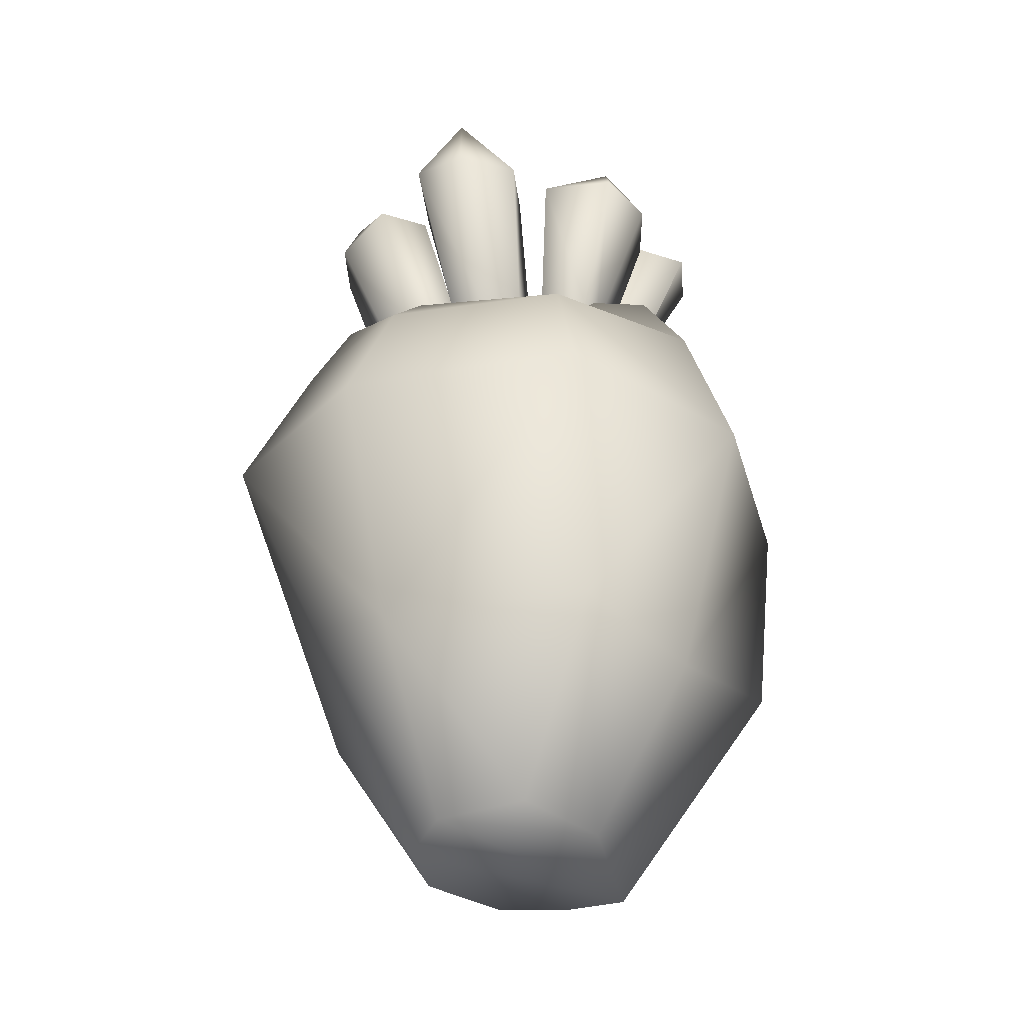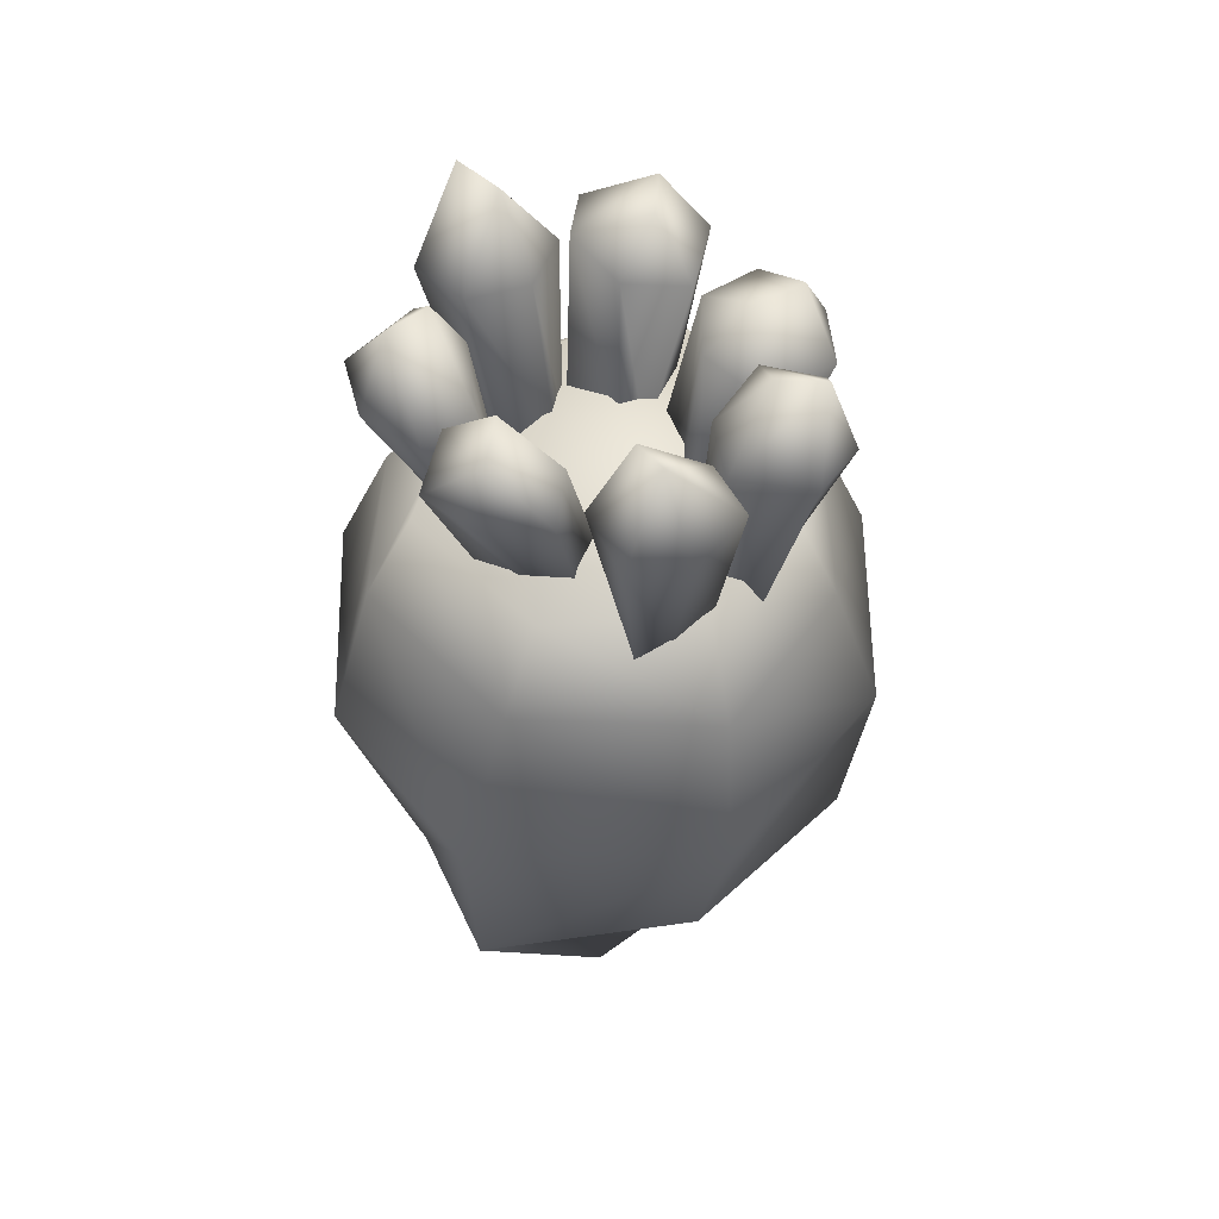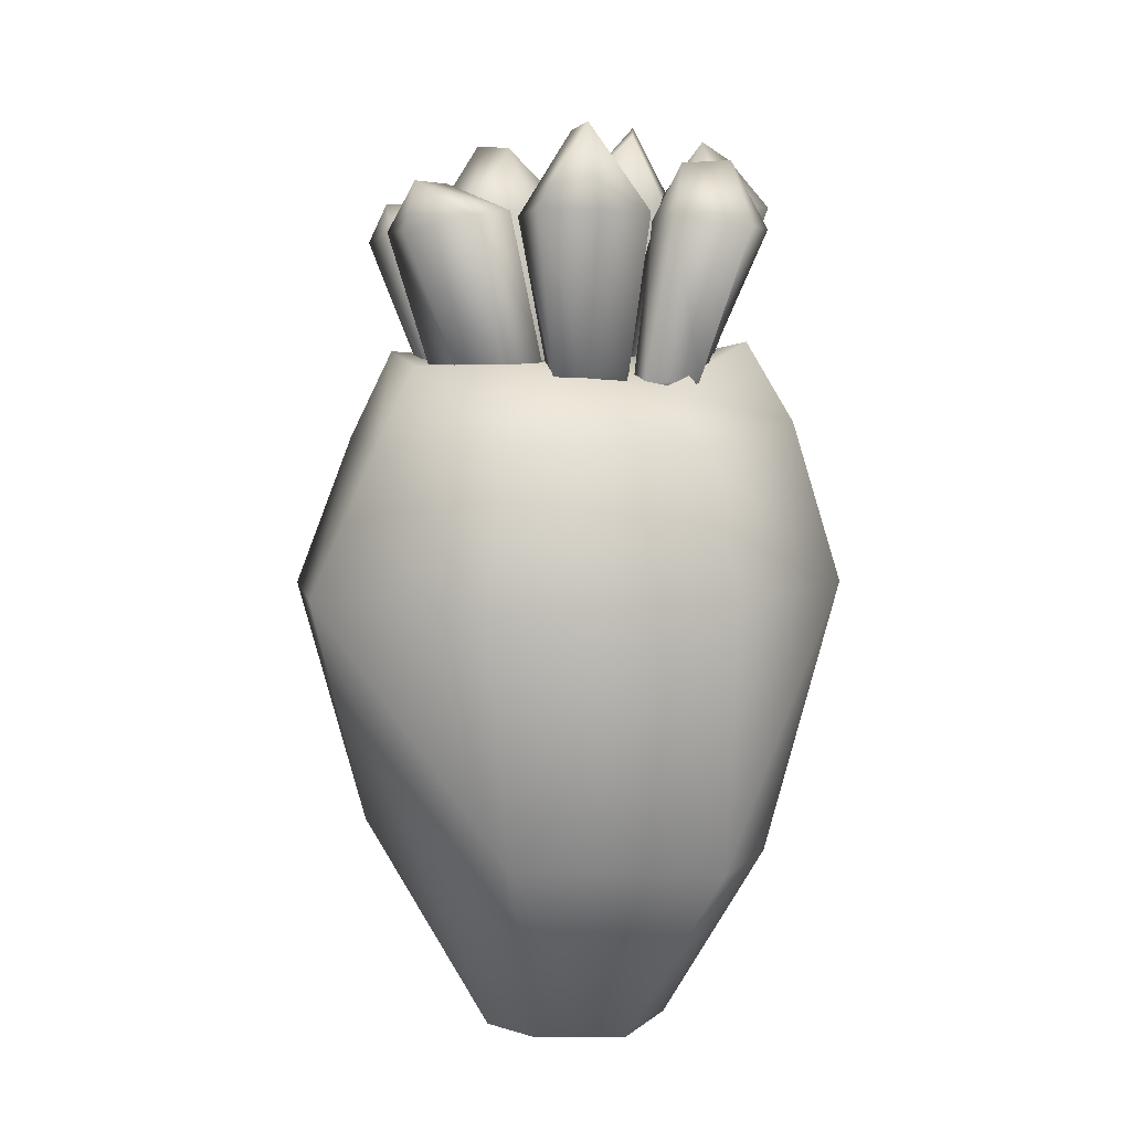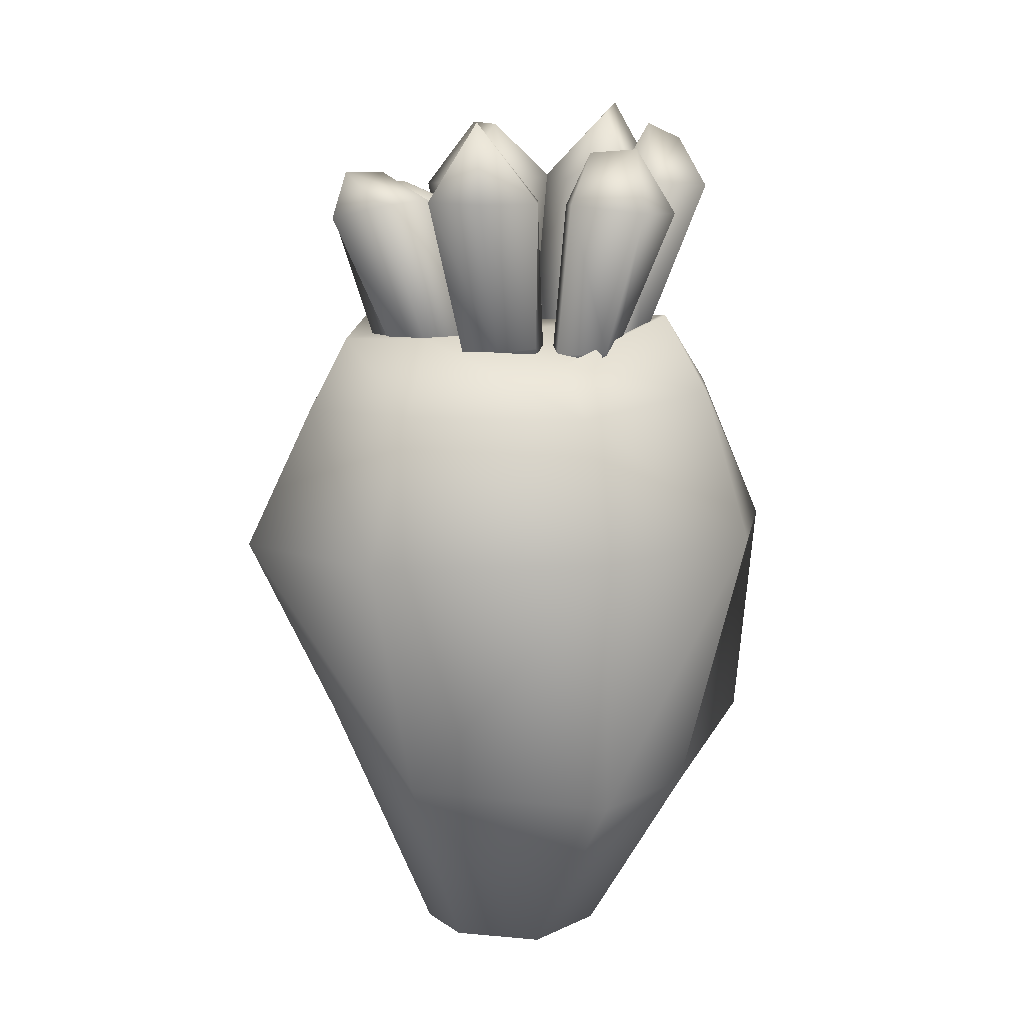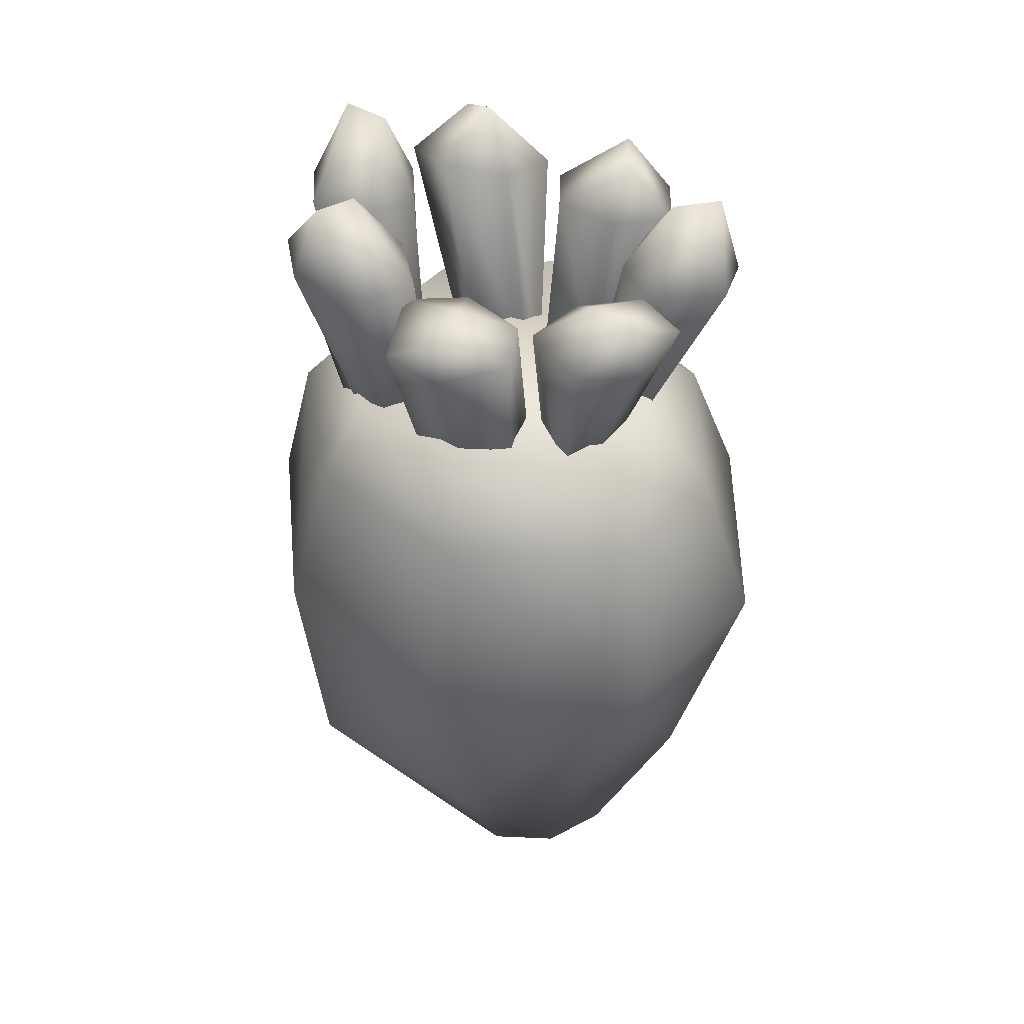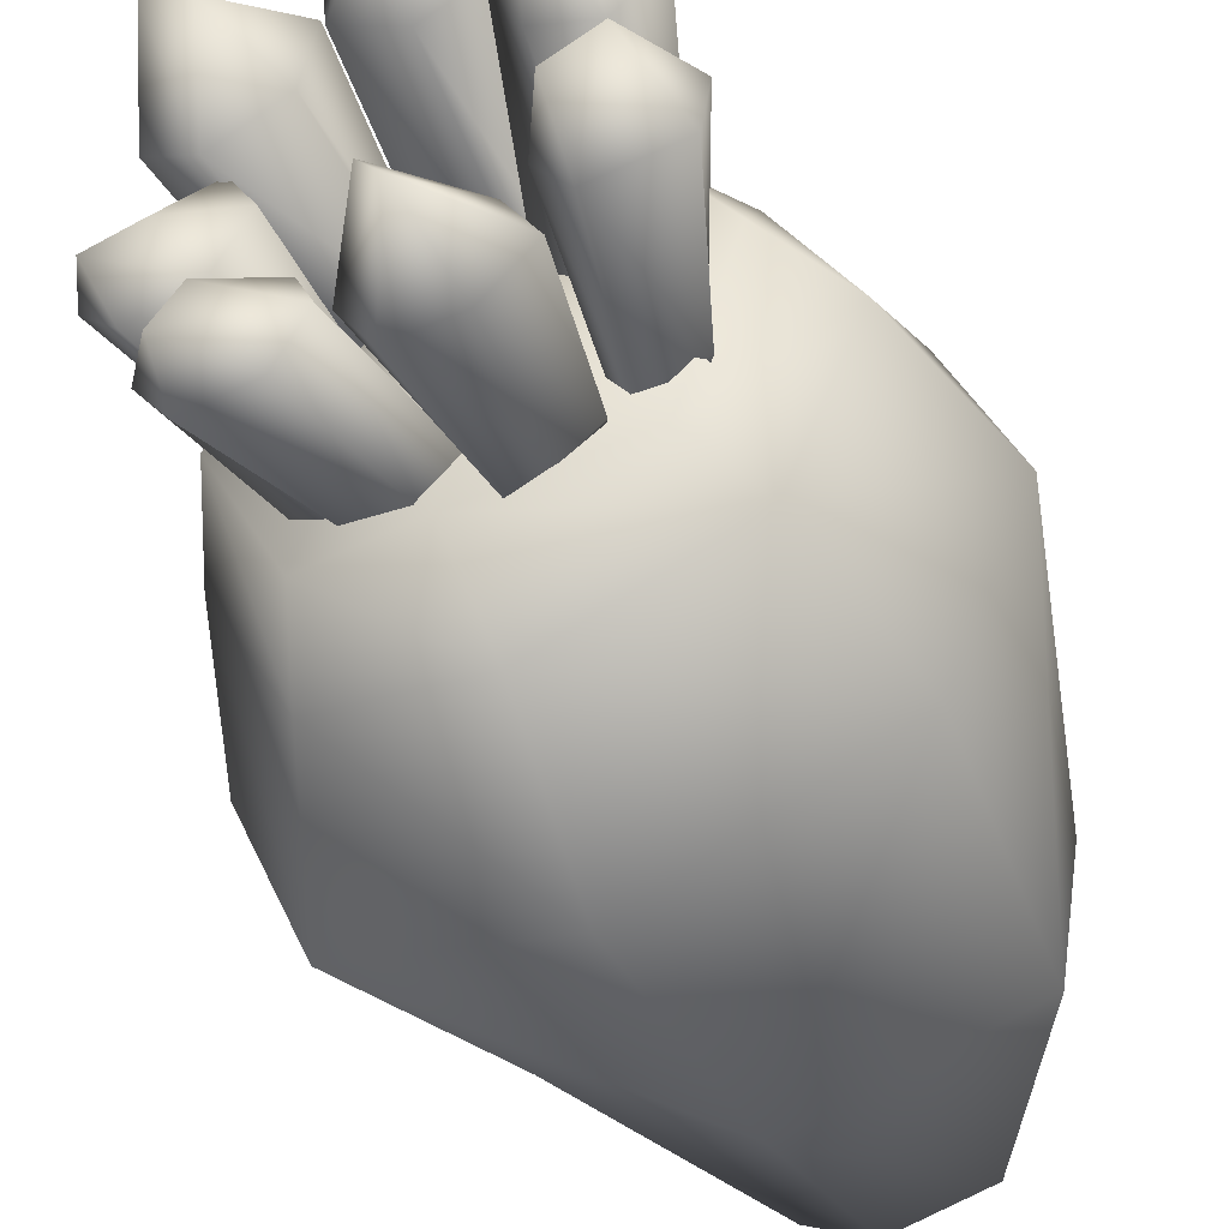
<metadata>
{"format":"obj","ext":"obj","renderer":"f3d","projection":"perspective","resolution":1024,"background":"white","views":[{"elev":-39.7,"azim":-147.2,"up":"+Y"},{"elev":54.5,"azim":-22.5,"up":"+Y"},{"elev":5.3,"azim":-169.6,"up":"+Y"},{"elev":9.3,"azim":-154.1,"up":"+Y"},{"elev":41.2,"azim":112.5,"up":"+Y"},{"elev":-55.7,"azim":-156.2,"up":"+Z"}]}
</metadata>
<code>
o Sponge_A_03_LOD2_Cylinder.425
v -24.99 0.01459 9.475
v -24.93 3.253 9.267
v -24.72 0.01381 9.661
v -24.48 3.246 9.235
v -24.61 0.01843 9.969
v -24.17 3.315 9.982
v -24.76 0.02106 10.35
v -24.41 3.285 10.62
v -25.04 0.01956 10.54
v -24.95 3.277 10.92
v -25.33 0.01592 10.61
v -25.64 3.313 10.7
v -25.54 0.02154 10.01
v -25.93 3.361 10.03
v -25.43 0.01752 9.559
v -25.59 3.126 9.503
v -24.99 2.889 8.958
v -24.32 2.876 9.115
v -23.97 2.889 9.948
v -24.27 2.895 10.78
v -24.99 2.91 11.23
v -25.84 2.947 10.86
v -26.16 2.972 10.05
v -25.81 2.882 9.294
v -25.46 3.111 9.669
v -25.42 3.093 9.738
v -25.47 3.047 9.947
v -25.66 4.195 9.671
v -25.57 3.086 10.02
v -25.69 3.066 9.839
v -25.66 3.079 9.659
v -25.88 4.212 9.75
v -25.49 3.163 9.646
v -24.94 3.059 9.573
v -25.42 3.116 9.739
v -24.58 4.096 9.454
v -25.41 3.114 10.01
v -24.84 3.03 9.745
v -25.64 3.137 10.04
v -25.72 3.134 9.854
v -24.77 3.006 9.769
v -25.75 3.178 9.684
v -25.66 3.936 9.432
v -25.52 3.932 9.686
v -25.61 3.913 10.02
v -25.88 3.904 10.12
v -26.05 3.891 9.86
v -26.01 3.893 9.555
v -24.91 3.115 9.456
v -24.7 3.013 9.5
v -24.6 2.962 9.643
v -24.48 4.099 9.248
v -24.74 3.024 9.747
v -24.86 3.069 9.733
v -25.04 3.175 9.547
v -24.88 3.183 9.376
v -24.68 3.074 9.46
v -24.53 3.029 9.555
v -24.52 3.895 9.729
v -24.81 3.91 9.609
v -24.91 3.961 9.311
v -24.78 3.928 9.076
v -24.45 3.864 9.16
v -24.3 3.871 9.414
v -25.33 3.078 9.657
v -25.21 4.318 9.282
v -25.12 3.089 9.659
v -25.06 3.082 9.603
v -25.41 3.137 9.582
v -25.26 3.094 9.427
v -25.08 3.065 9.411
v -25.32 4.337 9.077
v -25.06 3.118 9.557
v -25.13 3.117 9.662
v -25.38 3.136 9.718
v -25.44 3.206 9.504
v -25.27 3.185 9.394
v -25.12 3.18 9.31
v -24.96 3.931 9.291
v -25.16 3.949 9.507
v -25.45 3.957 9.488
v -25.58 3.942 9.219
v -25.38 3.939 8.981
v -25.11 3.952 8.957
v -24.97 3.105 10.67
v -25.25 4.432 10.82
v -25.17 3.126 10.6
v -25.25 3.129 10.63
v -24.92 3.143 10.78
v -25.12 3.101 10.88
v -25.29 3.092 10.82
v -25.22 4.491 11.01
v -25.26 3.174 10.66
v -25.15 3.162 10.59
v -24.89 3.182 10.62
v -24.91 3.194 10.85
v -25.11 3.161 10.91
v -25.29 3.173 10.93
v -25.44 4.043 10.77
v -25.18 4.036 10.64
v -24.91 4.086 10.78
v -24.88 4.095 11.06
v -25.17 4.076 11.2
v -25.43 4.072 11.13
v -24.68 3.051 10.44
v -24.62 4.37 10.69
v -24.86 3.117 10.55
v -24.89 3.122 10.63
v -24.54 3.065 10.47
v -24.6 3.058 10.68
v -24.76 3.072 10.79
v -24.43 4.386 10.8
v -24.87 3.17 10.67
v -24.86 3.157 10.53
v -24.67 3.122 10.33
v -24.48 3.098 10.5
v -24.57 3.11 10.69
v -24.67 3.137 10.85
v -24.88 4.078 10.86
v -24.8 4.035 10.54
v -24.51 4.039 10.34
v -24.29 4.037 10.5
v -24.33 4.043 10.89
v -24.57 4.074 11.05
v -24.7 2.975 10.18
v -24.73 2.98 10.1
v -24.66 2.965 9.89
v -24.38 4.05 10.05
v -24.55 2.992 9.828
v -24.45 2.919 10.02
v -24.49 2.897 10.2
v -24.14 4.041 10
v -24.67 3.012 10.21
v -25.29 3.014 10.26
v -24.73 3.015 10.1
v -25.66 4.36 10.44
v -24.71 3.07 9.823
v -25.39 3.047 10.08
v -24.47 3.031 9.808
v -24.41 2.963 10.02
v -25.46 3.051 10.05
v -24.38 2.939 10.2
v -24.53 3.92 10.4
v -24.65 3.924 10.12
v -24.52 3.917 9.806
v -24.23 3.9 9.742
v -24.05 3.853 10.02
v -24.14 3.866 10.32
v -25.31 3.055 10.38
v -25.53 3.007 10.31
v -25.62 3.013 10.16
v -25.78 4.281 10.6
v -25.49 3.083 10.07
v -25.37 3.071 10.1
v -25.19 3.109 10.3
v -25.35 3.103 10.46
v -25.53 3.082 10.35
v -25.68 3.099 10.25
v -25.8 4.034 10.16
v -25.55 4.058 10.28
v -25.44 4.11 10.6
v -25.59 4.076 10.83
v -25.86 4.034 10.69
v -26 4.029 10.44
v -24.05 2.175 8.937
v -23.68 2.156 9.941
v -24.08 2.172 10.91
v -25.05 2.182 11.43
v -26.12 2.195 10.99
v -26.39 2.196 10.08
v -26.02 2.192 9.108
v -24.93 2.164 8.665
v -24.33 1.254 9.296
v -24.03 0.9635 9.918
v -24.14 1.131 10.79
v -25.04 1.141 11.16
v -26.05 1.095 10.88
v -26.03 0.8487 10.07
v -25.92 0.8742 9.335
v -24.95 0.9305 9.034
f 17 2 4 18
f 18 4 6 19
f 19 6 8 20
f 20 8 10 21
f 21 10 12 22
f 22 12 14 23
f 4 10 8 6
f 23 14 16 24
f 24 16 2 17
f 1 11 13 15
f 13 178 179 15
f 11 177 178 13
f 171 24 17 172
f 9 176 177 11
f 170 23 24 171
f 7 175 176 9
f 169 22 23 170
f 5 174 175 7
f 168 21 22 169
f 3 173 174 5
f 167 20 21 168
f 1 180 173 3
f 166 19 20 167
f 165 18 19 166
f 171 172 180 179
f 27 37 39 29
f 32 28 43 48
f 43 28 44
f 45 46 39 37
f 10 4 2 12
f 45 28 32 46
f 46 32 47
f 25 26 30 31
f 34 55 56 49
f 44 28 45
f 30 40 42 31
f 62 52 63
f 29 39 40 30
f 42 33 25 31
f 30 26 27 29
f 26 35 37 27
f 61 62 56 55
f 25 33 35 26
f 59 36 60
f 9 3 5 7
f 11 1 3 9
f 61 36 52 62
f 33 43 44 35
f 35 44 45 37
f 42 48 43 33
f 12 2 16 14
f 39 46 47 40
f 40 47 48 42
f 52 36 59 64
f 47 32 48
f 41 38 50 51
f 60 36 61
f 50 57 58 51
f 49 56 57 50
f 58 53 41 51
f 50 38 34 49
f 38 54 55 34
f 41 53 54 38
f 53 59 60 54
f 54 60 61 55
f 58 64 59 53
f 56 62 63 57
f 57 63 64 58
f 63 52 64
f 65 75 76 69
f 82 72 83
f 81 82 76 75
f 79 66 80
f 81 66 72 82
f 72 66 79 84
f 68 67 70 71
f 80 66 81
f 70 77 78 71
f 69 76 77 70
f 78 73 68 71
f 70 67 65 69
f 67 74 75 65
f 68 73 74 67
f 73 79 80 74
f 74 80 81 75
f 78 84 79 73
f 76 82 83 77
f 77 83 84 78
f 83 72 84
f 85 95 96 89
f 102 92 103
f 101 102 96 95
f 99 86 100
f 101 86 92 102
f 92 86 99 104
f 88 87 90 91
f 100 86 101
f 90 97 98 91
f 89 96 97 90
f 98 93 88 91
f 90 87 85 89
f 87 94 95 85
f 88 93 94 87
f 93 99 100 94
f 94 100 101 95
f 98 104 99 93
f 96 102 103 97
f 97 103 104 98
f 103 92 104
f 105 115 116 109
f 122 112 123
f 121 122 116 115
f 119 106 120
f 121 106 112 122
f 112 106 119 124
f 108 107 110 111
f 120 106 121
f 110 117 118 111
f 109 116 117 110
f 118 113 108 111
f 110 107 105 109
f 107 114 115 105
f 108 113 114 107
f 113 119 120 114
f 114 120 121 115
f 118 124 119 113
f 116 122 123 117
f 117 123 124 118
f 123 112 124
f 127 137 139 129
f 132 128 143 148
f 143 128 144
f 145 146 139 137
f 145 128 132 146
f 146 132 147
f 125 126 130 131
f 134 155 156 149
f 144 128 145
f 130 140 142 131
f 162 152 163
f 129 139 140 130
f 142 133 125 131
f 130 126 127 129
f 126 135 137 127
f 161 162 156 155
f 125 133 135 126
f 159 136 160
f 161 136 152 162
f 133 143 144 135
f 135 144 145 137
f 142 148 143 133
f 139 146 147 140
f 140 147 148 142
f 152 136 159 164
f 147 132 148
f 141 138 150 151
f 160 136 161
f 150 157 158 151
f 149 156 157 150
f 158 153 141 151
f 150 138 134 149
f 138 154 155 134
f 141 153 154 138
f 153 159 160 154
f 154 160 161 155
f 158 164 159 153
f 156 162 163 157
f 157 163 164 158
f 163 152 164
f 170 171 179 178
f 169 170 178 177
f 168 169 177 176
f 167 168 176 175
f 166 167 175 174
f 165 166 174 173
f 180 172 165 173
f 172 17 18 165
f 15 179 180 1

</code>
